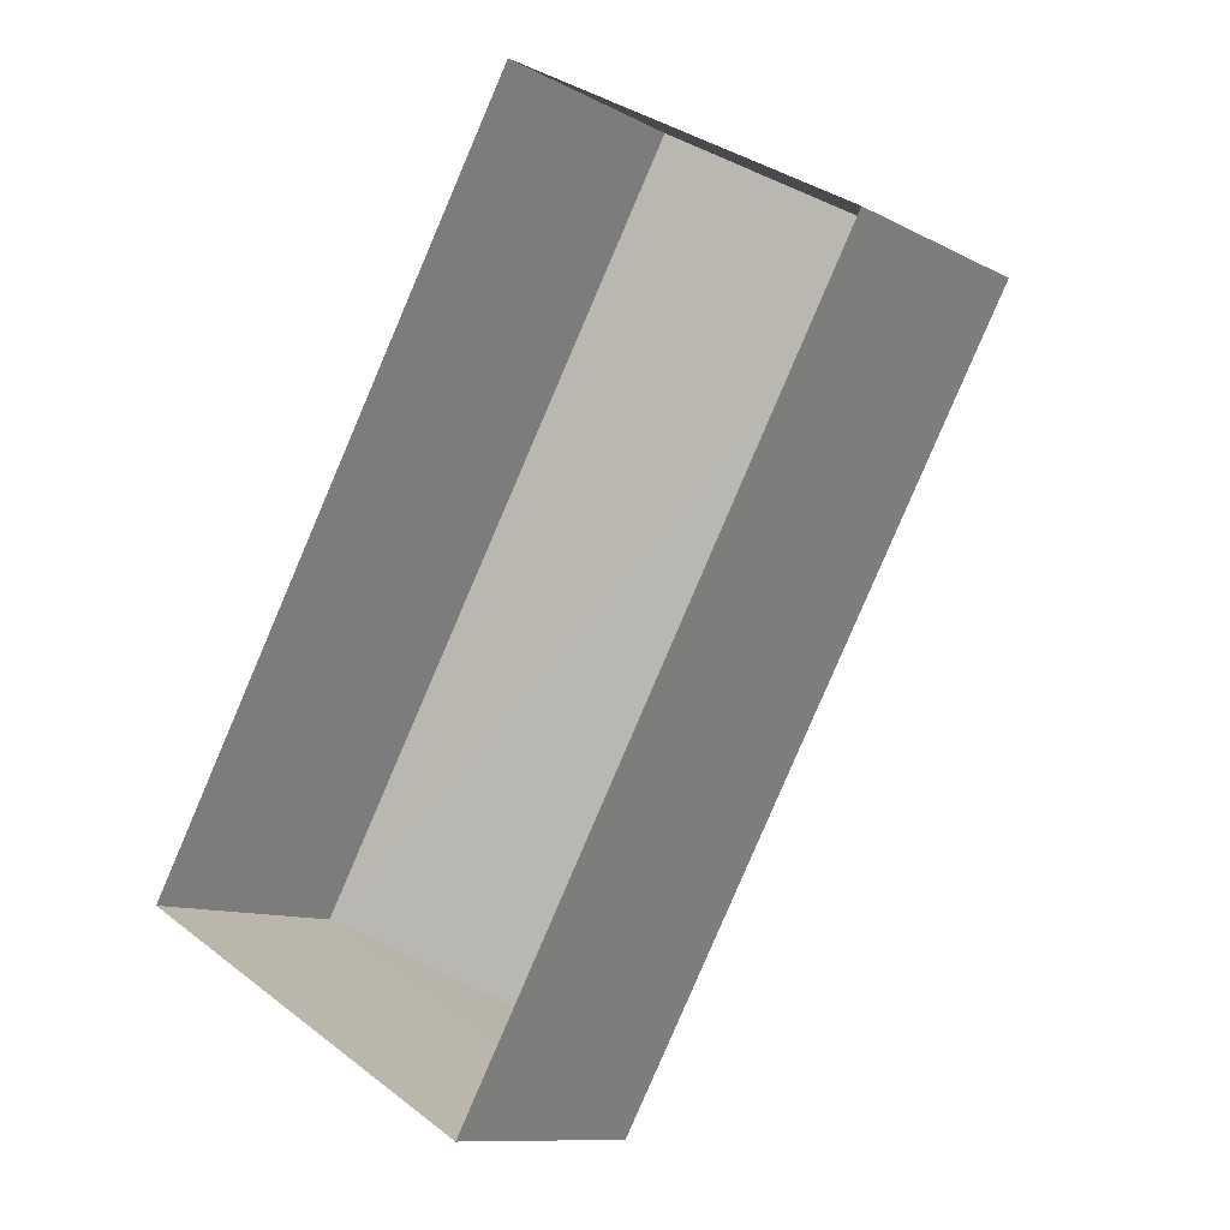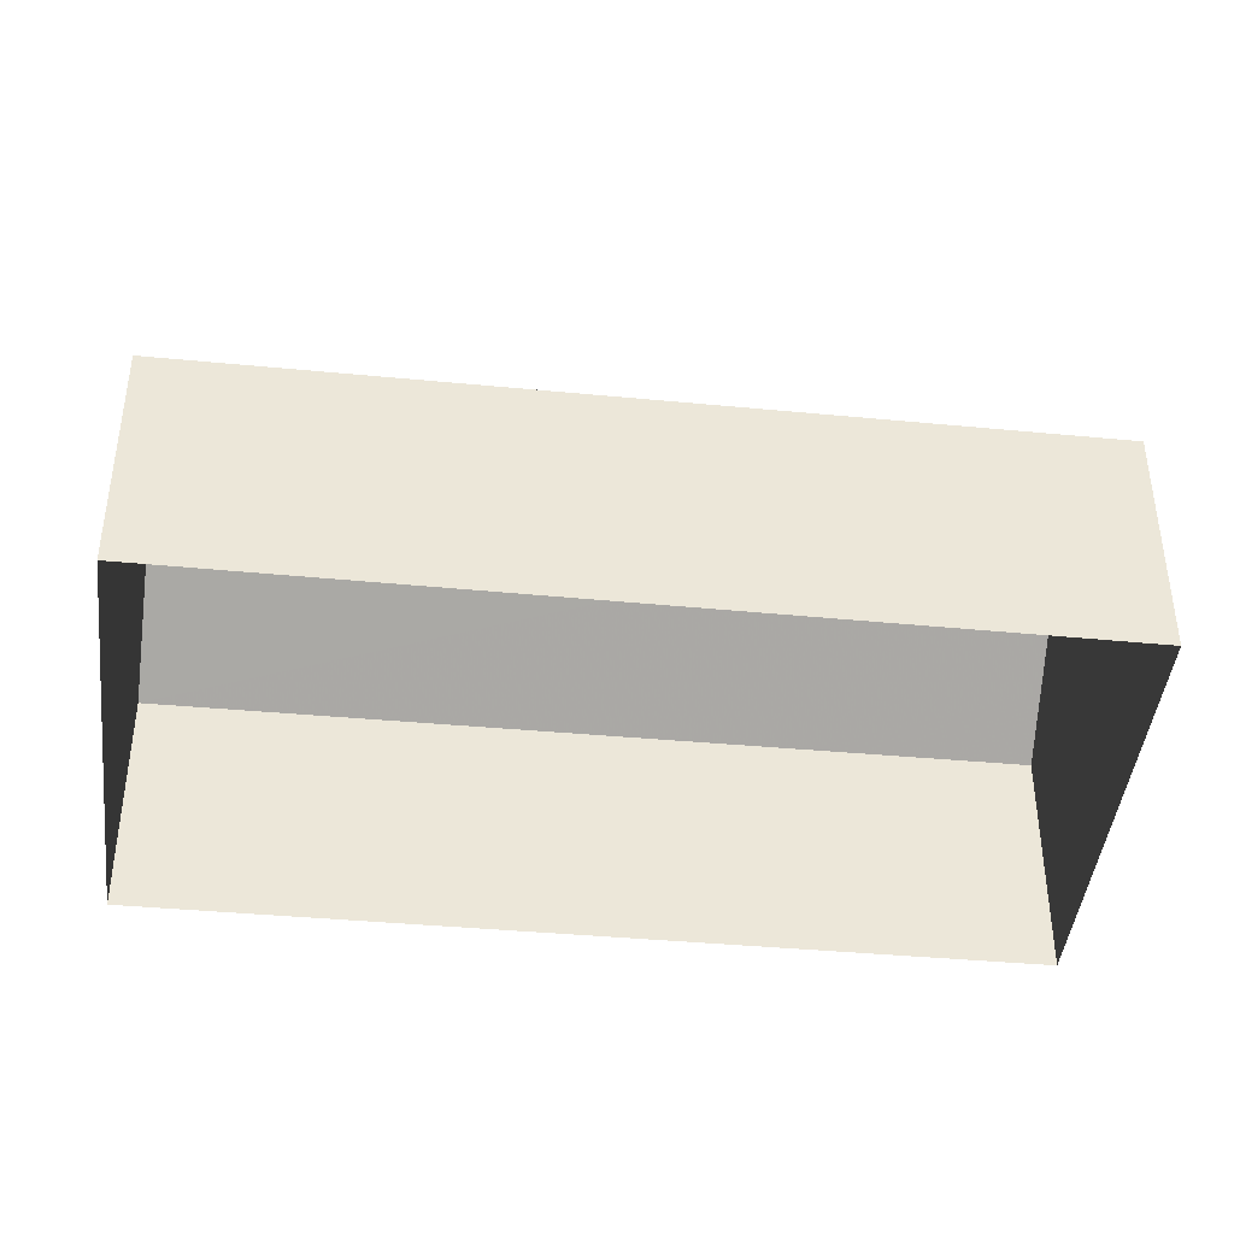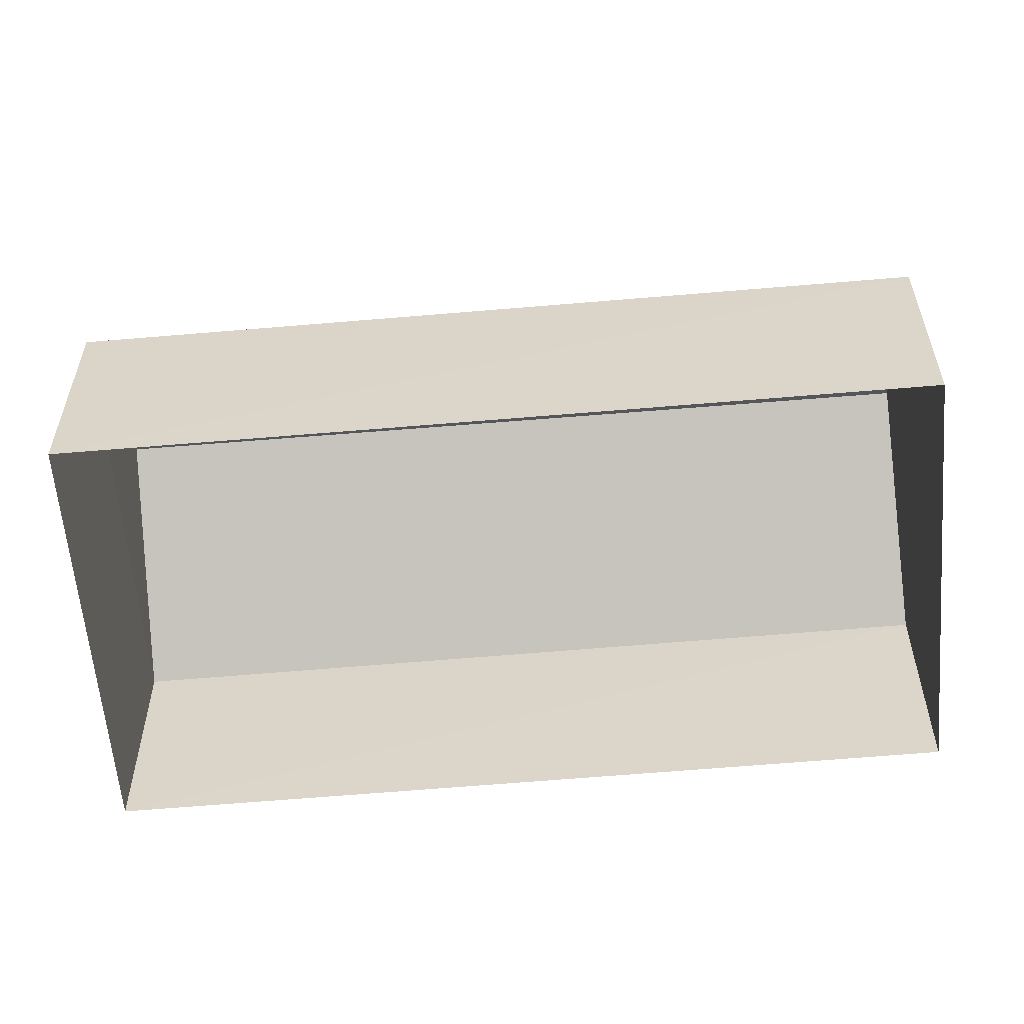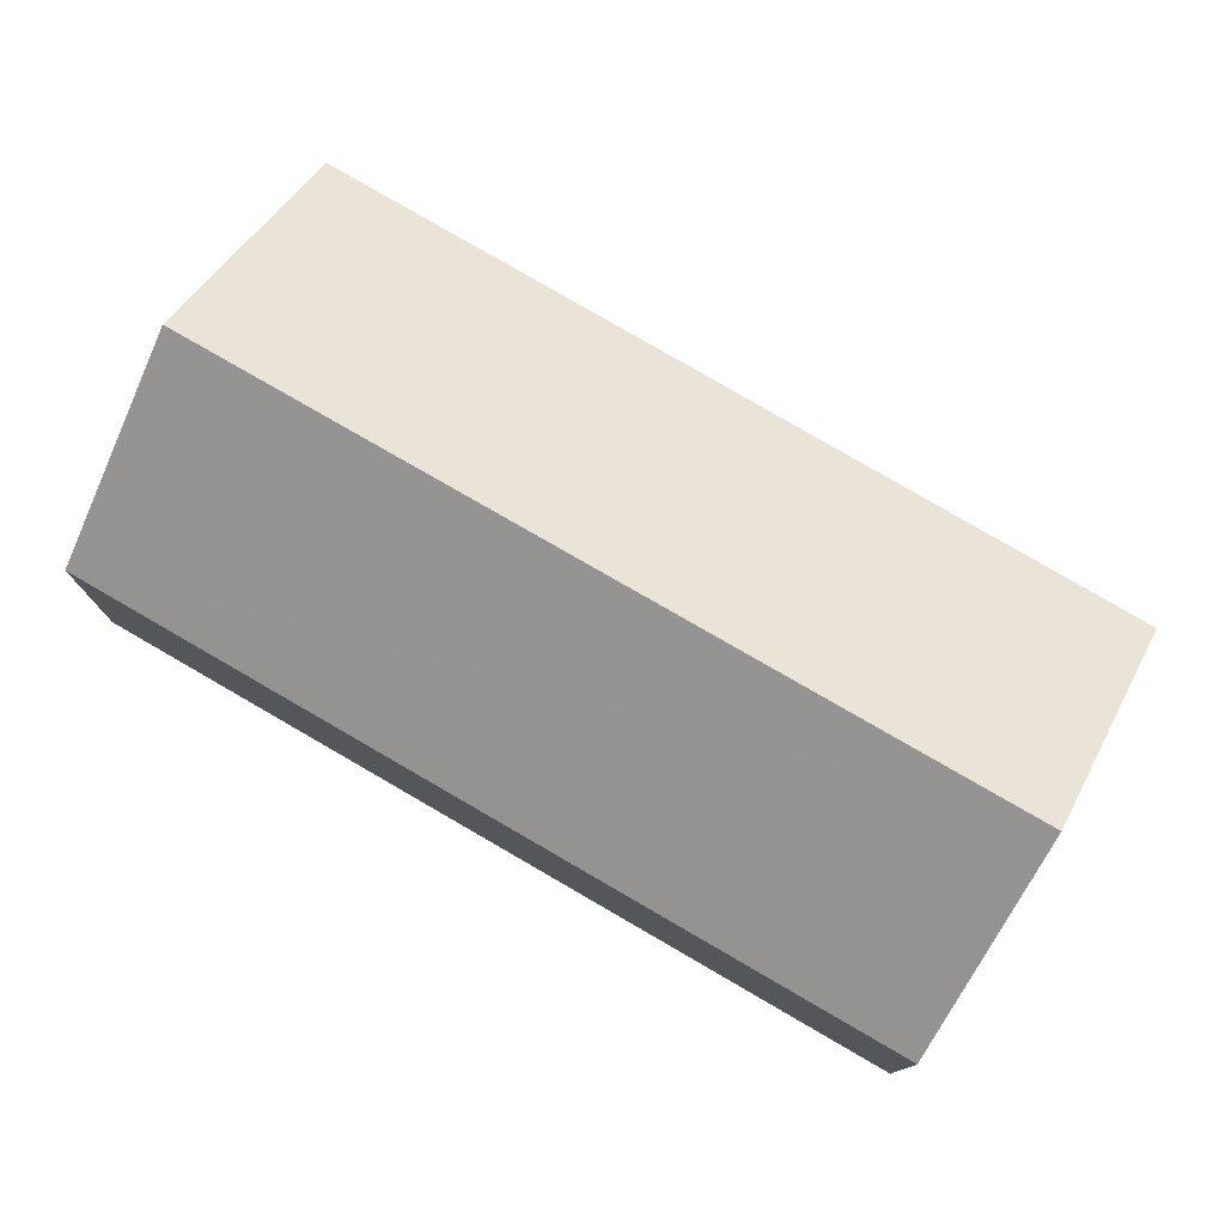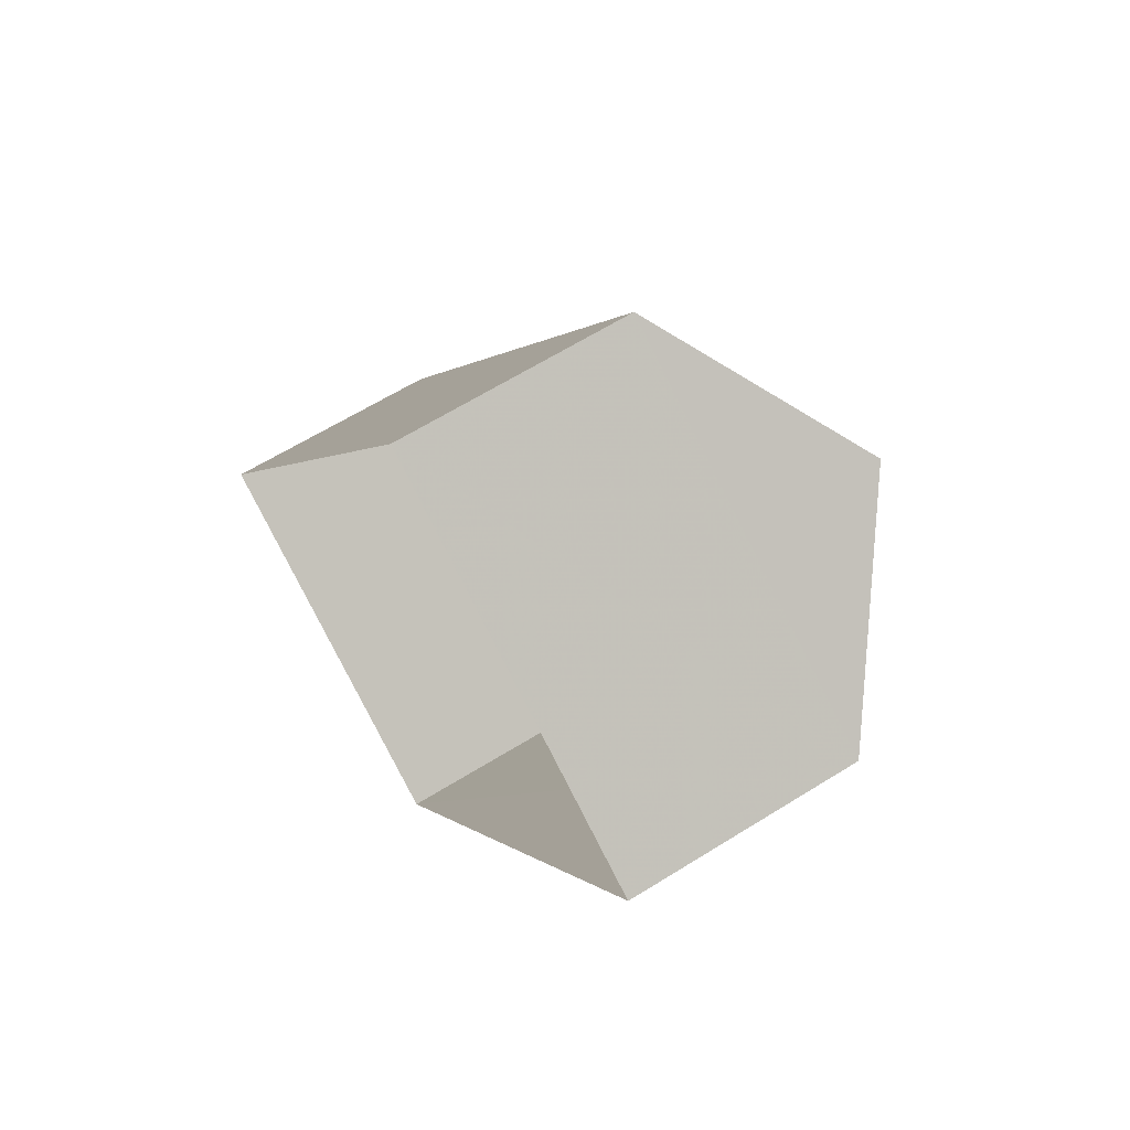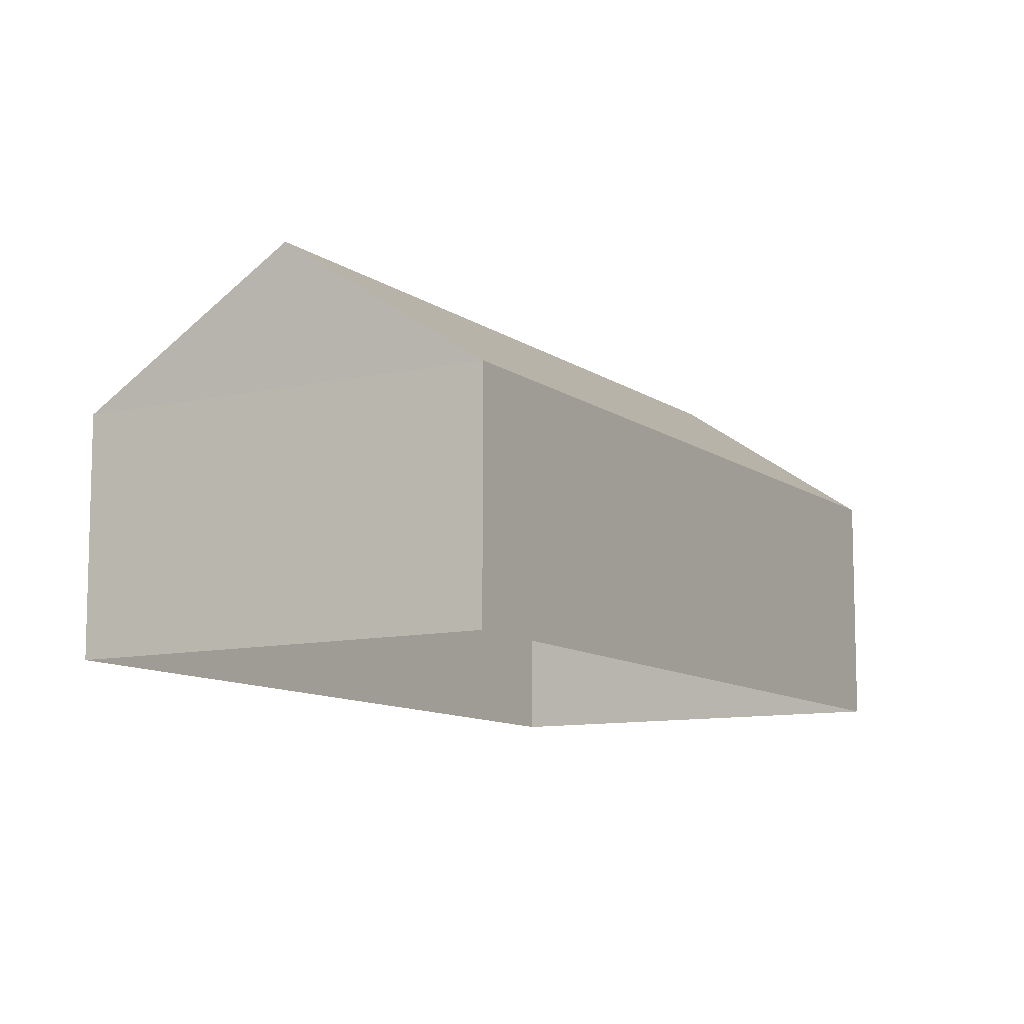
<metadata>
{"format":"obj","ext":"obj","renderer":"f3d","projection":"perspective","resolution":1024,"background":"white","views":[{"elev":-10.7,"azim":-141.7,"up":"+Y"},{"elev":-43.1,"azim":113.8,"up":"+Z"},{"elev":-58.8,"azim":125.2,"up":"+Z"},{"elev":78.9,"azim":150.3,"up":"+Z"},{"elev":64.1,"azim":-121.8,"up":"+Y"},{"elev":-10.2,"azim":60.4,"up":"+Z"}]}
</metadata>
<code>
v -3.177e+05 4.328e+04 35.93
v -3.177e+05 4.328e+04 35.93
v -3.177e+05 4.328e+04 35.93
v -3.177e+05 4.328e+04 35.94
v -3.177e+05 4.328e+04 38.14
v -3.177e+05 4.328e+04 37.32
v -3.177e+05 4.328e+04 38.14
v -3.177e+05 4.328e+04 37.33
v -3.177e+05 4.328e+04 37.32
v -3.177e+05 4.328e+04 37.33
f 1 2 3
f 1 4 2
f 5 6 7
f 5 8 6
f 9 10 5
f 7 9 5
f 10 2 8
f 10 8 5
f 2 4 8
f 10 3 2
f 10 9 3
f 8 4 1
f 6 8 1
f 1 3 6
f 6 9 7
f 6 3 9

</code>
